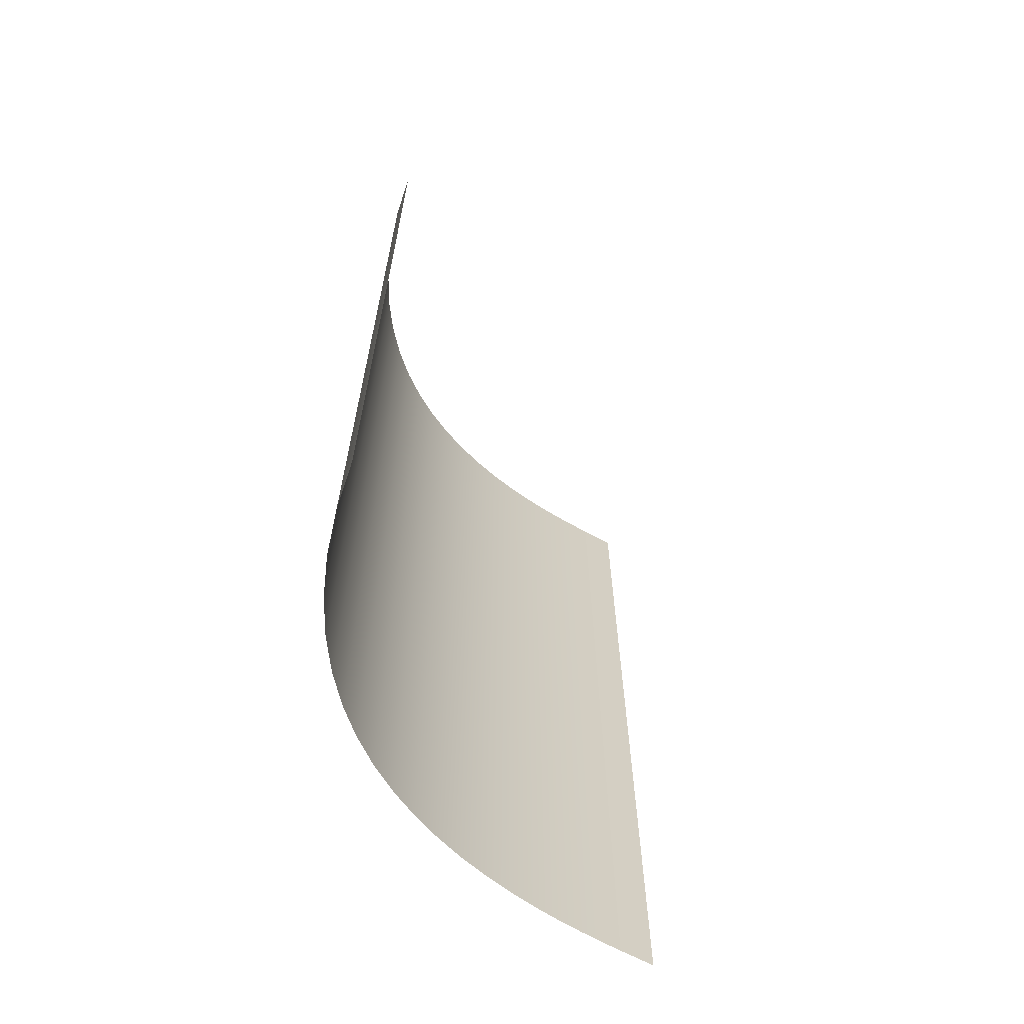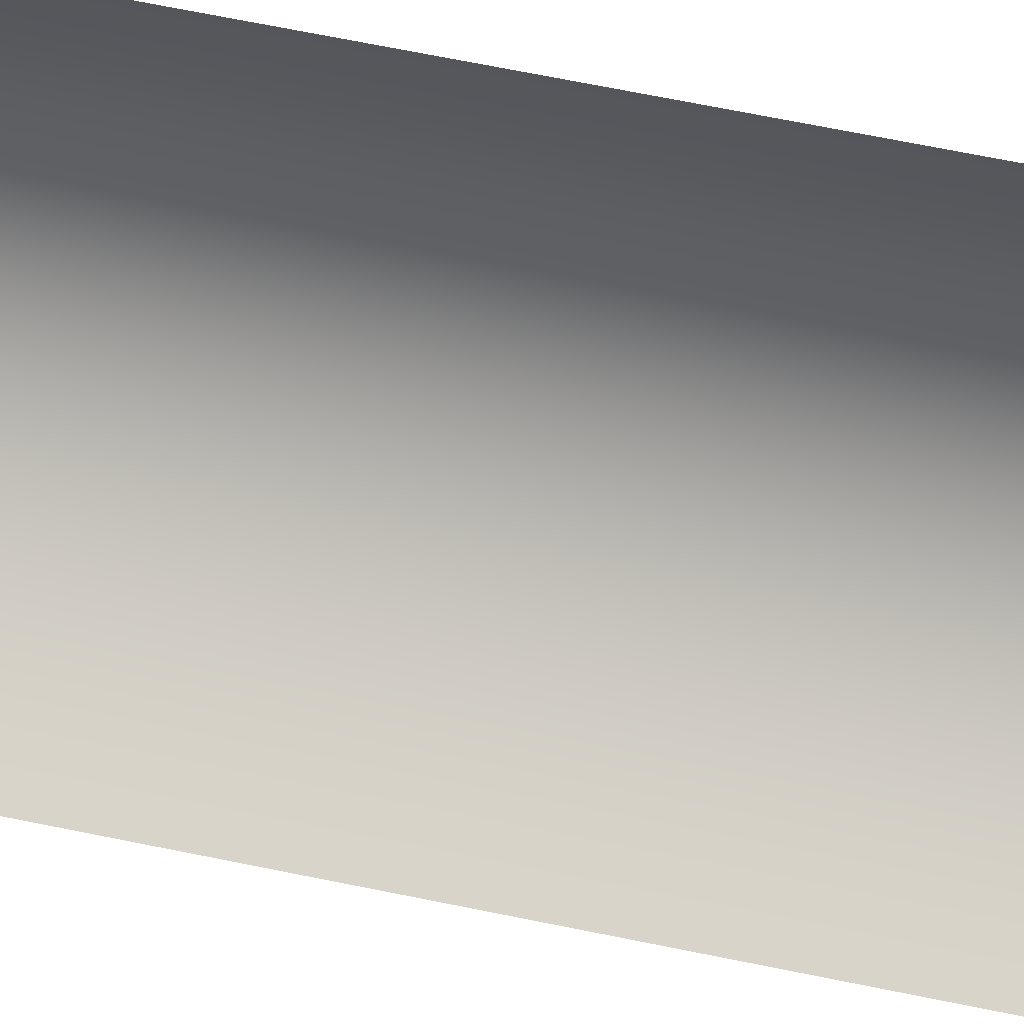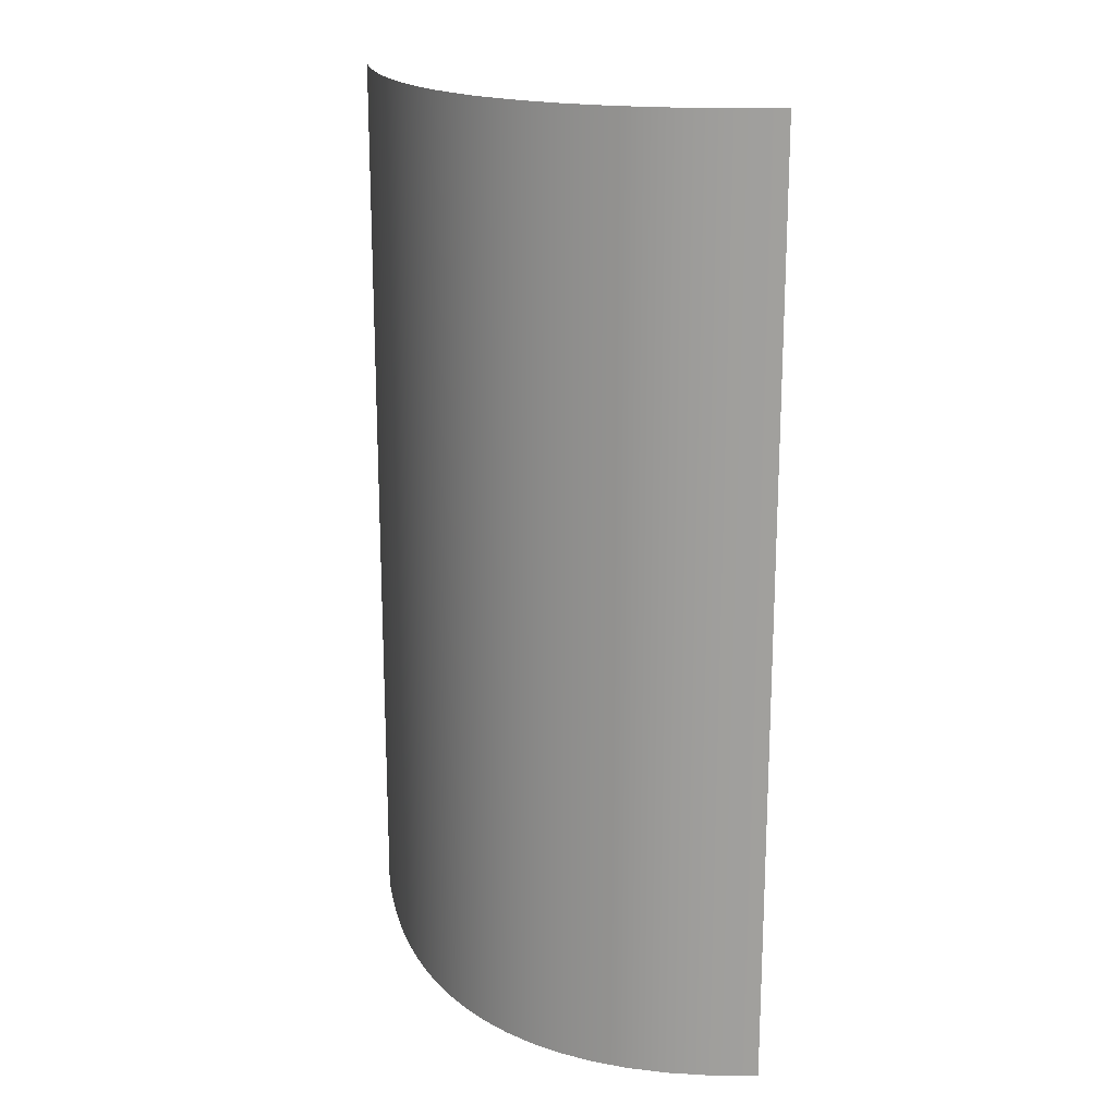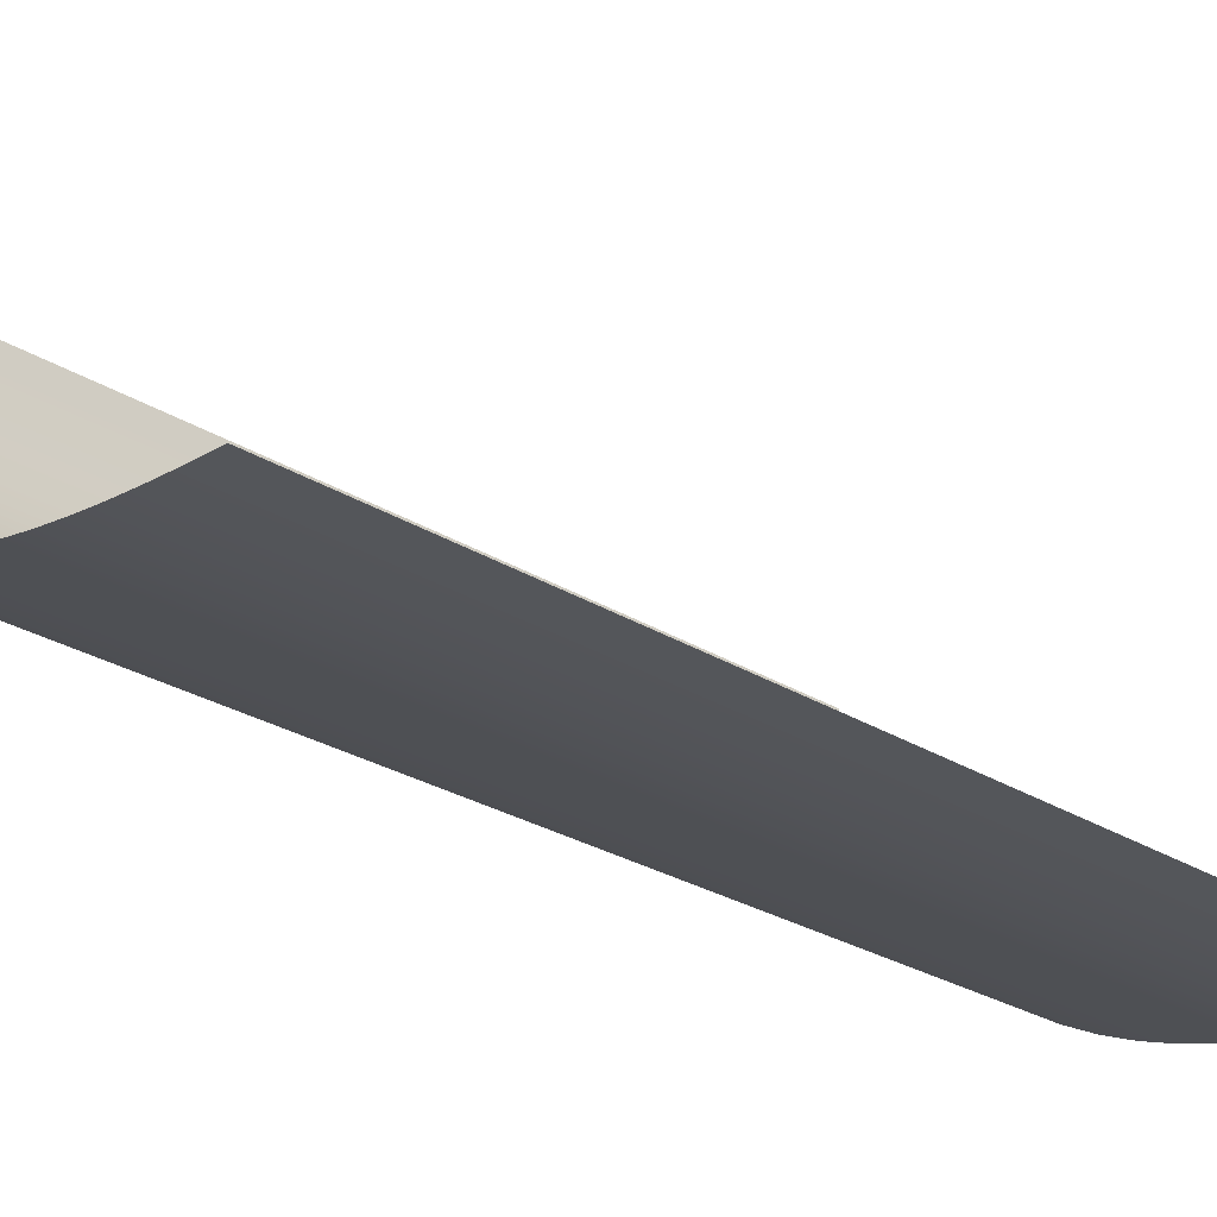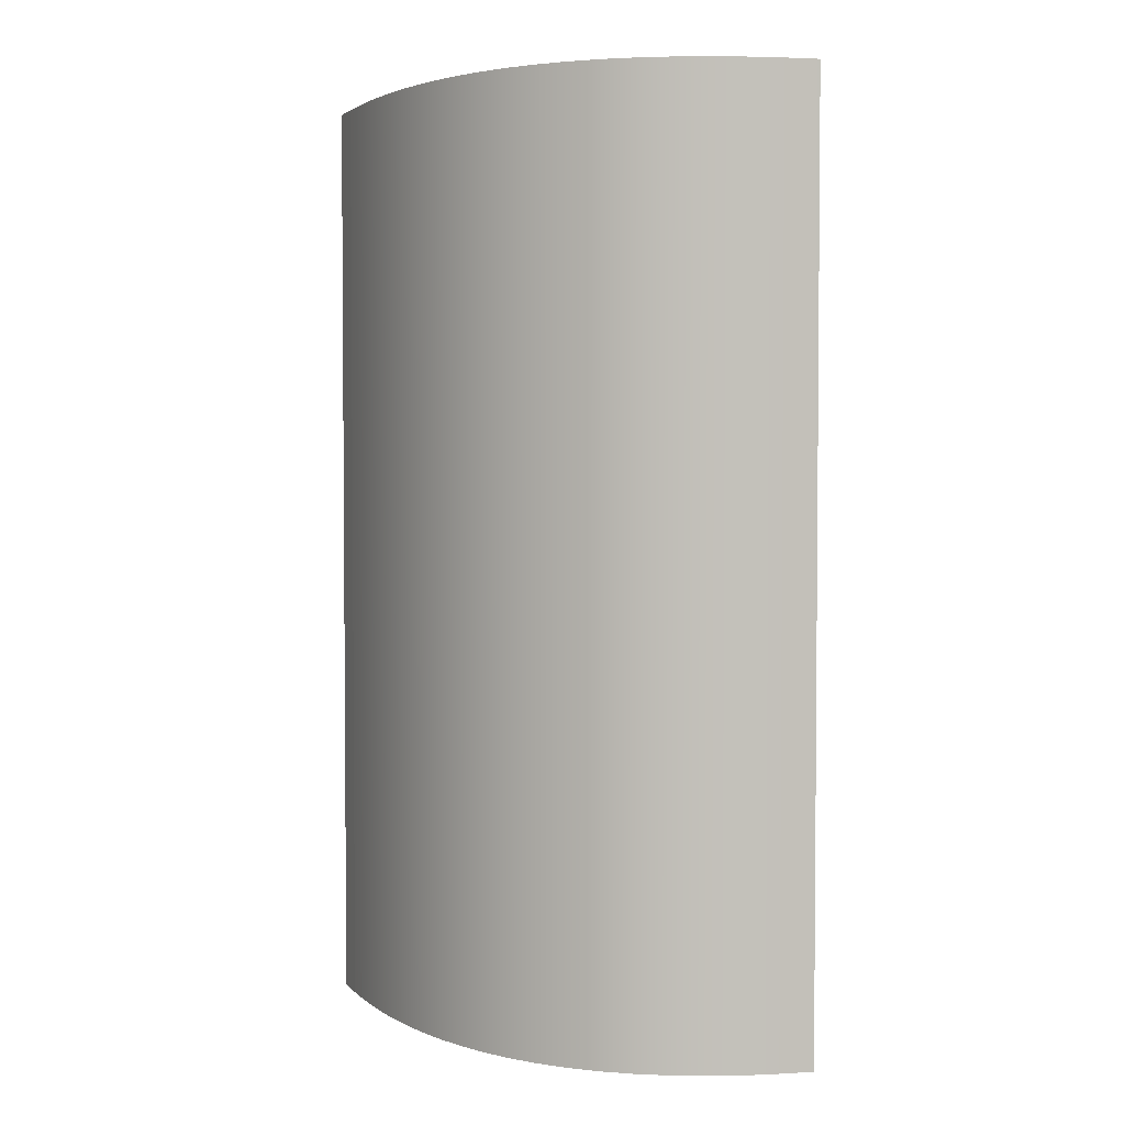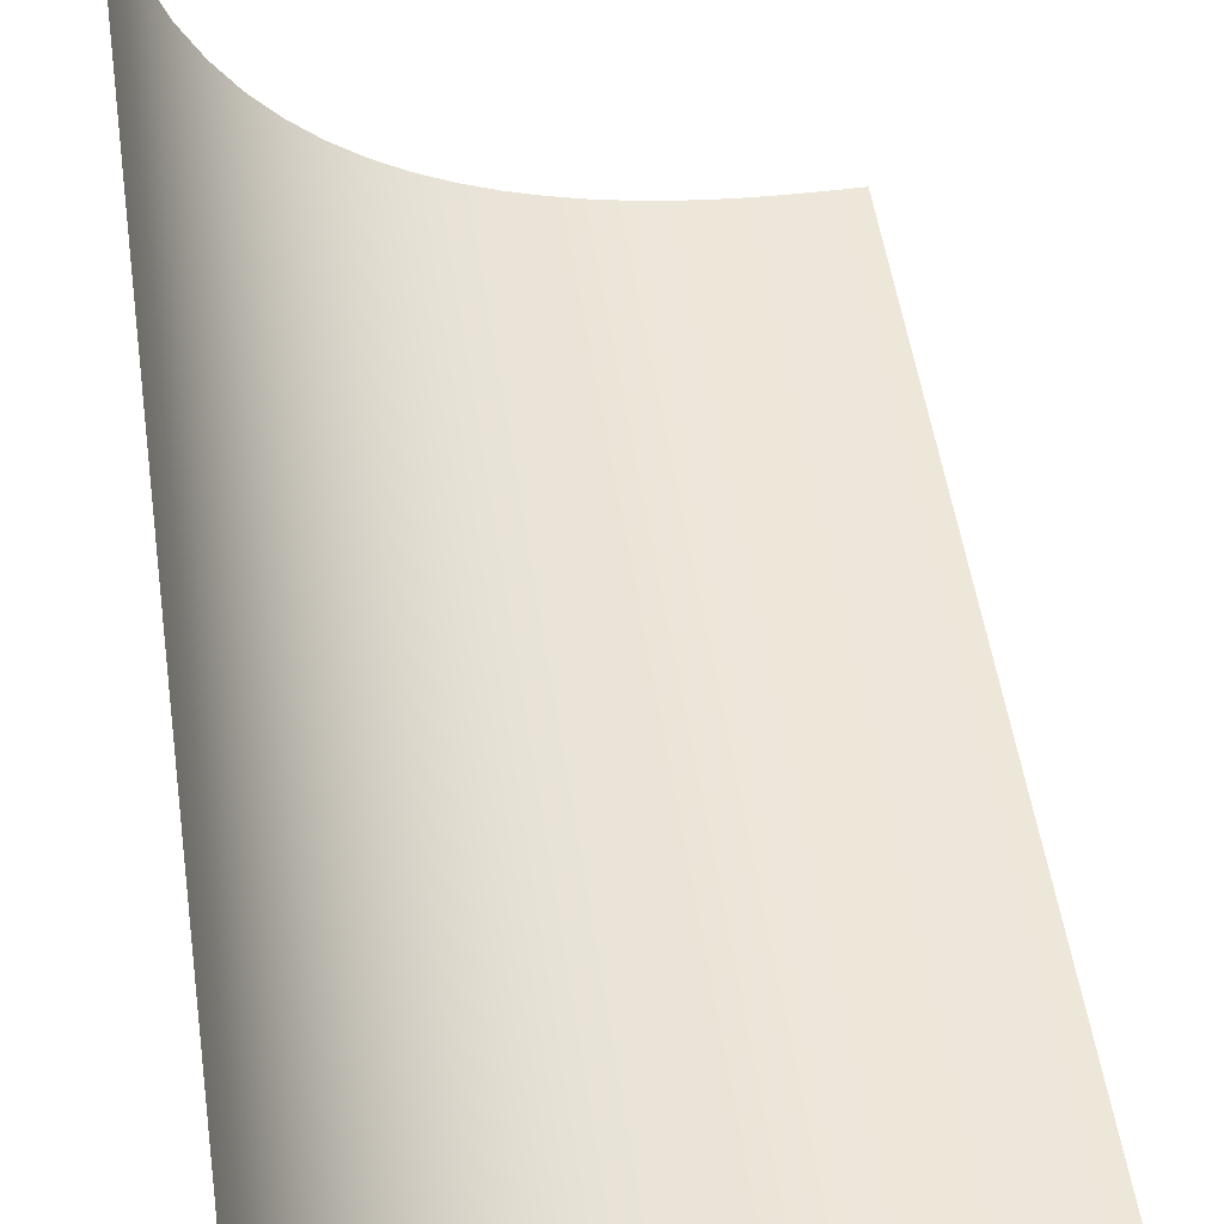
<metadata>
{"format":"obj","ext":"obj","renderer":"f3d","projection":"perspective","resolution":1024,"background":"white","views":[{"elev":-66.1,"azim":-28.4,"up":"+Y"},{"elev":75.4,"azim":101.1,"up":"+Z"},{"elev":18.3,"azim":-99.4,"up":"+Y"},{"elev":-25.2,"azim":44.1,"up":"+Z"},{"elev":3.0,"azim":-111.2,"up":"+Y"},{"elev":50.1,"azim":-8.1,"up":"+Z"}]}
</metadata>
<code>
o mesh15/mesh15-geometry/material_1/component_1#mesh15-geometry
v 0.007353 0.5408 -0.8471
v -0.01336 -0.5676 -0.8472
v -0.01336 0.5408 -0.8472
v -0.01336 0.5408 -0.8472
v -0.01336 -0.5676 -0.8472
v 0.007353 0.5408 -0.8471
v -0.4654 0.5408 -0.6869
v -0.4896 -0.5676 -0.6526
v -0.4896 0.5408 -0.6526
v -0.4896 0.5408 -0.6526
v -0.4896 -0.5676 -0.6526
v -0.4654 0.5408 -0.6869
v 0.007353 0.5408 -0.8471
v 0.007353 -0.5676 -0.8471
v -0.01336 -0.5676 -0.8472
v -0.01336 -0.5676 -0.8472
v 0.007353 -0.5676 -0.8471
v 0.007353 0.5408 -0.8471
v -0.01336 0.5408 -0.8472
v -0.01336 -0.5676 -0.8472
v -0.03407 0.5408 -0.8471
v -0.03407 0.5408 -0.8471
v -0.01336 -0.5676 -0.8472
v -0.01336 0.5408 -0.8472
v -0.4384 0.5408 -0.7169
v -0.4654 -0.5676 -0.6869
v -0.4654 0.5408 -0.6869
v -0.4654 0.5408 -0.6869
v -0.4654 -0.5676 -0.6869
v -0.4384 0.5408 -0.7169
v -0.4896 -0.5676 -0.6526
v -0.4654 0.5408 -0.6869
v -0.4654 -0.5676 -0.6869
v -0.4654 -0.5676 -0.6869
v -0.4654 0.5408 -0.6869
v -0.4896 -0.5676 -0.6526
v -0.5108 -0.5676 -0.6138
v -0.4896 0.5408 -0.6526
v -0.4896 -0.5676 -0.6526
v -0.4896 -0.5676 -0.6526
v -0.4896 0.5408 -0.6526
v -0.5108 -0.5676 -0.6138
v -0.4896 0.5408 -0.6526
v -0.5108 -0.5676 -0.6138
v -0.5108 0.5408 -0.6138
v -0.5108 0.5408 -0.6138
v -0.5108 -0.5676 -0.6138
v -0.4896 0.5408 -0.6526
v -0.03407 0.5408 -0.8471
v -0.01336 -0.5676 -0.8472
v -0.03407 -0.5676 -0.8471
v -0.03407 -0.5676 -0.8471
v -0.01336 -0.5676 -0.8472
v -0.03407 0.5408 -0.8471
v -0.4092 -0.5676 -0.7428
v -0.4384 0.5408 -0.7169
v -0.4092 0.5408 -0.7428
v -0.4092 0.5408 -0.7428
v -0.4384 0.5408 -0.7169
v -0.4092 -0.5676 -0.7428
v -0.4654 -0.5676 -0.6869
v -0.4384 0.5408 -0.7169
v -0.4384 -0.5676 -0.7169
v -0.4384 -0.5676 -0.7169
v -0.4384 0.5408 -0.7169
v -0.4654 -0.5676 -0.6869
v -0.5285 -0.5676 -0.5702
v -0.5108 0.5408 -0.6138
v -0.5108 -0.5676 -0.6138
v -0.5108 -0.5676 -0.6138
v -0.5108 0.5408 -0.6138
v -0.5285 -0.5676 -0.5702
v -0.03407 -0.5676 -0.8471
v -0.05793 0.5408 -0.8468
v -0.03407 0.5408 -0.8471
v -0.03407 0.5408 -0.8471
v -0.05793 0.5408 -0.8468
v -0.03407 -0.5676 -0.8471
v -0.3782 -0.5676 -0.7651
v -0.4092 0.5408 -0.7428
v -0.3782 0.5408 -0.7651
v -0.3782 0.5408 -0.7651
v -0.4092 0.5408 -0.7428
v -0.3782 -0.5676 -0.7651
v -0.4384 0.5408 -0.7169
v -0.4092 -0.5676 -0.7428
v -0.4384 -0.5676 -0.7169
v -0.4384 -0.5676 -0.7169
v -0.4092 -0.5676 -0.7428
v -0.4384 0.5408 -0.7169
v -0.4092 0.5408 -0.7428
v -0.3782 -0.5676 -0.7651
v -0.4092 -0.5676 -0.7428
v -0.4092 -0.5676 -0.7428
v -0.3782 -0.5676 -0.7651
v -0.4092 0.5408 -0.7428
v -0.5108 0.5408 -0.6138
v -0.5285 -0.5676 -0.5702
v -0.5285 0.5408 -0.5702
v -0.5285 0.5408 -0.5702
v -0.5285 -0.5676 -0.5702
v -0.5108 0.5408 -0.6138
v -0.05793 0.5408 -0.8468
v -0.03407 -0.5676 -0.8471
v -0.05793 -0.5676 -0.8468
v -0.05793 -0.5676 -0.8468
v -0.03407 -0.5676 -0.8471
v -0.05793 0.5408 -0.8468
v -0.3457 -0.5676 -0.784
v -0.3782 0.5408 -0.7651
v -0.3457 0.5408 -0.784
v -0.3457 0.5408 -0.784
v -0.3782 0.5408 -0.7651
v -0.3457 -0.5676 -0.784
v -0.3782 0.5408 -0.7651
v -0.3457 -0.5676 -0.784
v -0.3782 -0.5676 -0.7651
v -0.3782 -0.5676 -0.7651
v -0.3457 -0.5676 -0.784
v -0.3782 0.5408 -0.7651
v -0.5423 -0.5676 -0.5214
v -0.5285 0.5408 -0.5702
v -0.5285 -0.5676 -0.5702
v -0.5285 -0.5676 -0.5702
v -0.5285 0.5408 -0.5702
v -0.5423 -0.5676 -0.5214
v -0.05793 -0.5676 -0.8468
v -0.08452 0.5408 -0.8459
v -0.05793 0.5408 -0.8468
v -0.05793 0.5408 -0.8468
v -0.08452 0.5408 -0.8459
v -0.05793 -0.5676 -0.8468
v -0.3122 -0.5676 -0.7997
v -0.3457 0.5408 -0.784
v -0.3122 0.5408 -0.7997
v -0.3122 0.5408 -0.7997
v -0.3457 0.5408 -0.784
v -0.3122 -0.5676 -0.7997
v -0.3457 0.5408 -0.784
v -0.3122 -0.5676 -0.7997
v -0.3457 -0.5676 -0.784
v -0.3457 -0.5676 -0.784
v -0.3122 -0.5676 -0.7997
v -0.3457 0.5408 -0.784
v -0.5285 0.5408 -0.5702
v -0.5423 -0.5676 -0.5214
v -0.5423 0.5408 -0.5214
v -0.5423 0.5408 -0.5214
v -0.5423 -0.5676 -0.5214
v -0.5285 0.5408 -0.5702
v -0.08452 0.5408 -0.8459
v -0.05793 -0.5676 -0.8468
v -0.08452 -0.5676 -0.8459
v -0.08452 -0.5676 -0.8459
v -0.05793 -0.5676 -0.8468
v -0.08452 0.5408 -0.8459
v -0.3122 0.5408 -0.7997
v -0.2781 -0.5676 -0.8126
v -0.3122 -0.5676 -0.7997
v -0.3122 -0.5676 -0.7997
v -0.2781 -0.5676 -0.8126
v -0.3122 0.5408 -0.7997
v -0.5517 -0.5676 -0.4672
v -0.5423 0.5408 -0.5214
v -0.5423 -0.5676 -0.5214
v -0.5423 -0.5676 -0.5214
v -0.5423 0.5408 -0.5214
v -0.5517 -0.5676 -0.4672
v -0.08452 -0.5676 -0.8459
v -0.1134 0.5408 -0.8442
v -0.08452 0.5408 -0.8459
v -0.08452 0.5408 -0.8459
v -0.1134 0.5408 -0.8442
v -0.08452 -0.5676 -0.8459
v -0.2781 -0.5676 -0.8126
v -0.3122 0.5408 -0.7997
v -0.2781 0.5408 -0.8126
v -0.2781 0.5408 -0.8126
v -0.3122 0.5408 -0.7997
v -0.2781 -0.5676 -0.8126
v -0.5423 0.5408 -0.5214
v -0.5517 -0.5676 -0.4672
v -0.5517 0.5408 -0.4672
v -0.5517 0.5408 -0.4672
v -0.5517 -0.5676 -0.4672
v -0.5423 0.5408 -0.5214
v -0.1134 0.5408 -0.8442
v -0.08452 -0.5676 -0.8459
v -0.1134 -0.5676 -0.8442
v -0.1134 -0.5676 -0.8442
v -0.08452 -0.5676 -0.8459
v -0.1134 0.5408 -0.8442
v -0.2781 0.5408 -0.8126
v -0.2439 -0.5676 -0.8229
v -0.2781 -0.5676 -0.8126
v -0.2781 -0.5676 -0.8126
v -0.2439 -0.5676 -0.8229
v -0.2781 0.5408 -0.8126
v -0.1134 -0.5676 -0.8442
v -0.1442 0.5408 -0.8413
v -0.1134 0.5408 -0.8442
v -0.1134 0.5408 -0.8442
v -0.1442 0.5408 -0.8413
v -0.1134 -0.5676 -0.8442
v -0.2439 -0.5676 -0.8229
v -0.2781 0.5408 -0.8126
v -0.2439 0.5408 -0.8229
v -0.2439 0.5408 -0.8229
v -0.2781 0.5408 -0.8126
v -0.2439 -0.5676 -0.8229
v -0.1442 0.5408 -0.8413
v -0.1134 -0.5676 -0.8442
v -0.1442 -0.5676 -0.8413
v -0.1442 -0.5676 -0.8413
v -0.1134 -0.5676 -0.8442
v -0.1442 0.5408 -0.8413
v -0.2439 0.5408 -0.8229
v -0.2099 -0.5676 -0.8309
v -0.2439 -0.5676 -0.8229
v -0.2439 -0.5676 -0.8229
v -0.2099 -0.5676 -0.8309
v -0.2439 0.5408 -0.8229
v -0.1442 -0.5676 -0.8413
v -0.1765 0.5408 -0.8369
v -0.1442 0.5408 -0.8413
v -0.1442 0.5408 -0.8413
v -0.1765 0.5408 -0.8369
v -0.1442 -0.5676 -0.8413
v -0.2099 -0.5676 -0.8309
v -0.2439 0.5408 -0.8229
v -0.2099 0.5408 -0.8309
v -0.2099 0.5408 -0.8309
v -0.2439 0.5408 -0.8229
v -0.2099 -0.5676 -0.8309
v -0.1765 0.5408 -0.8369
v -0.1442 -0.5676 -0.8413
v -0.1765 -0.5676 -0.8369
v -0.1765 -0.5676 -0.8369
v -0.1442 -0.5676 -0.8413
v -0.1765 0.5408 -0.8369
v -0.1765 -0.5676 -0.8369
v -0.2099 0.5408 -0.8309
v -0.1765 0.5408 -0.8369
v -0.1765 0.5408 -0.8369
v -0.2099 0.5408 -0.8309
v -0.1765 -0.5676 -0.8369
v -0.2099 0.5408 -0.8309
v -0.1765 -0.5676 -0.8369
v -0.2099 -0.5676 -0.8309
v -0.2099 -0.5676 -0.8309
v -0.1765 -0.5676 -0.8369
v -0.2099 0.5408 -0.8309
f 1 2 3
f 4 5 6
f 7 8 9
f 10 11 12
f 13 14 15
f 16 17 18
f 19 20 21
f 22 23 24
f 25 26 27
f 28 29 30
f 31 32 33
f 34 35 36
f 37 38 39
f 40 41 42
f 43 44 45
f 46 47 48
f 49 50 51
f 52 53 54
f 55 56 57
f 58 59 60
f 61 62 63
f 64 65 66
f 67 68 69
f 70 71 72
f 73 74 75
f 76 77 78
f 79 80 81
f 82 83 84
f 85 86 87
f 88 89 90
f 91 92 93
f 94 95 96
f 97 98 99
f 100 101 102
f 103 104 105
f 106 107 108
f 109 110 111
f 112 113 114
f 115 116 117
f 118 119 120
f 121 122 123
f 124 125 126
f 127 128 129
f 130 131 132
f 133 134 135
f 136 137 138
f 139 140 141
f 142 143 144
f 145 146 147
f 148 149 150
f 151 152 153
f 154 155 156
f 157 158 159
f 160 161 162
f 163 164 165
f 166 167 168
f 169 170 171
f 172 173 174
f 175 176 177
f 178 179 180
f 181 182 183
f 184 185 186
f 187 188 189
f 190 191 192
f 193 194 195
f 196 197 198
f 199 200 201
f 202 203 204
f 205 206 207
f 208 209 210
f 211 212 213
f 214 215 216
f 217 218 219
f 220 221 222
f 223 224 225
f 226 227 228
f 229 230 231
f 232 233 234
f 235 236 237
f 238 239 240
f 241 242 243
f 244 245 246
f 247 248 249
f 250 251 252

</code>
